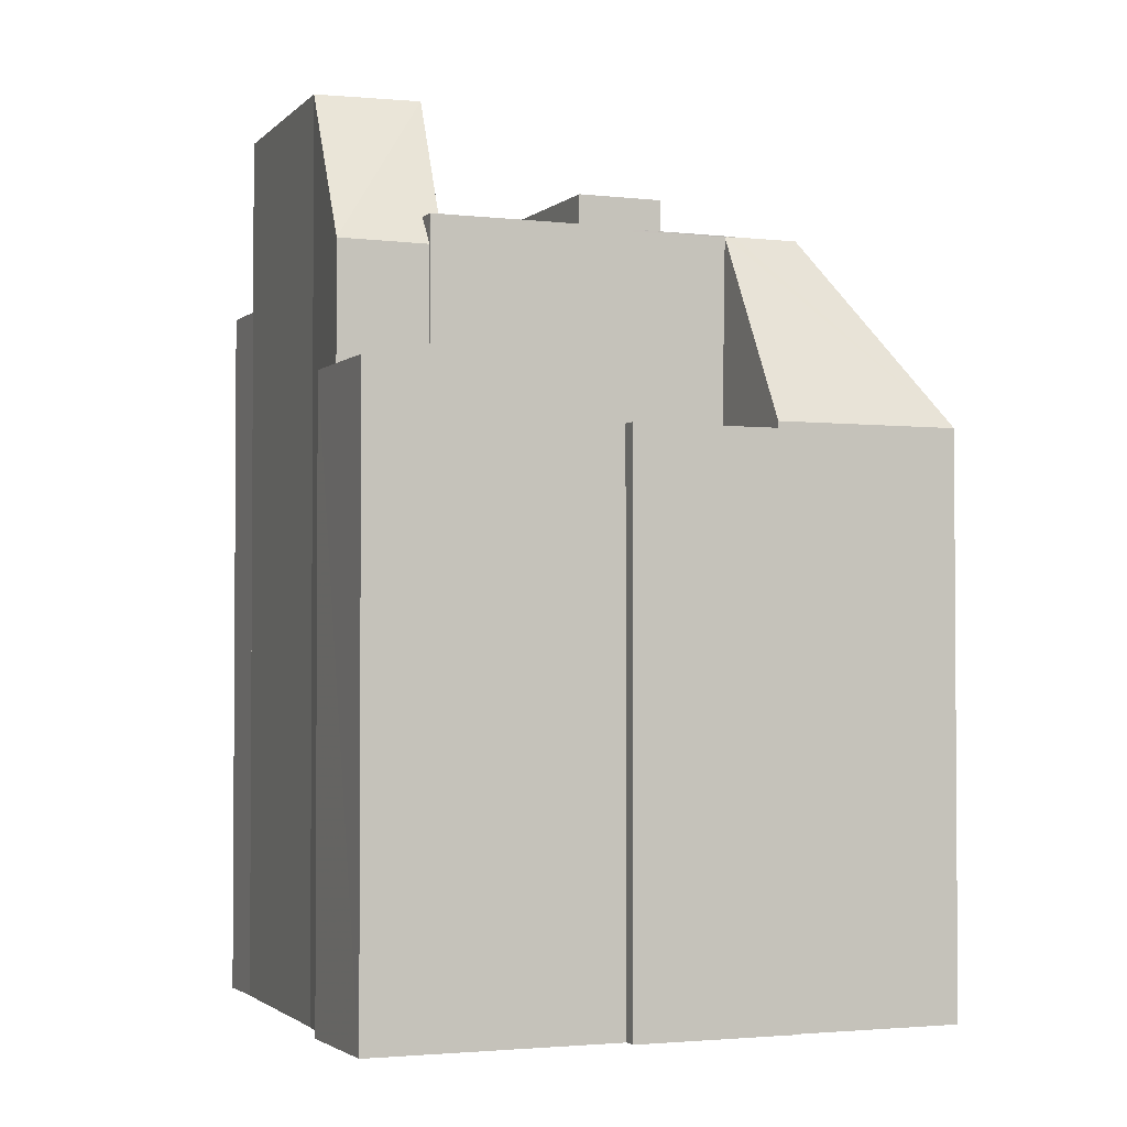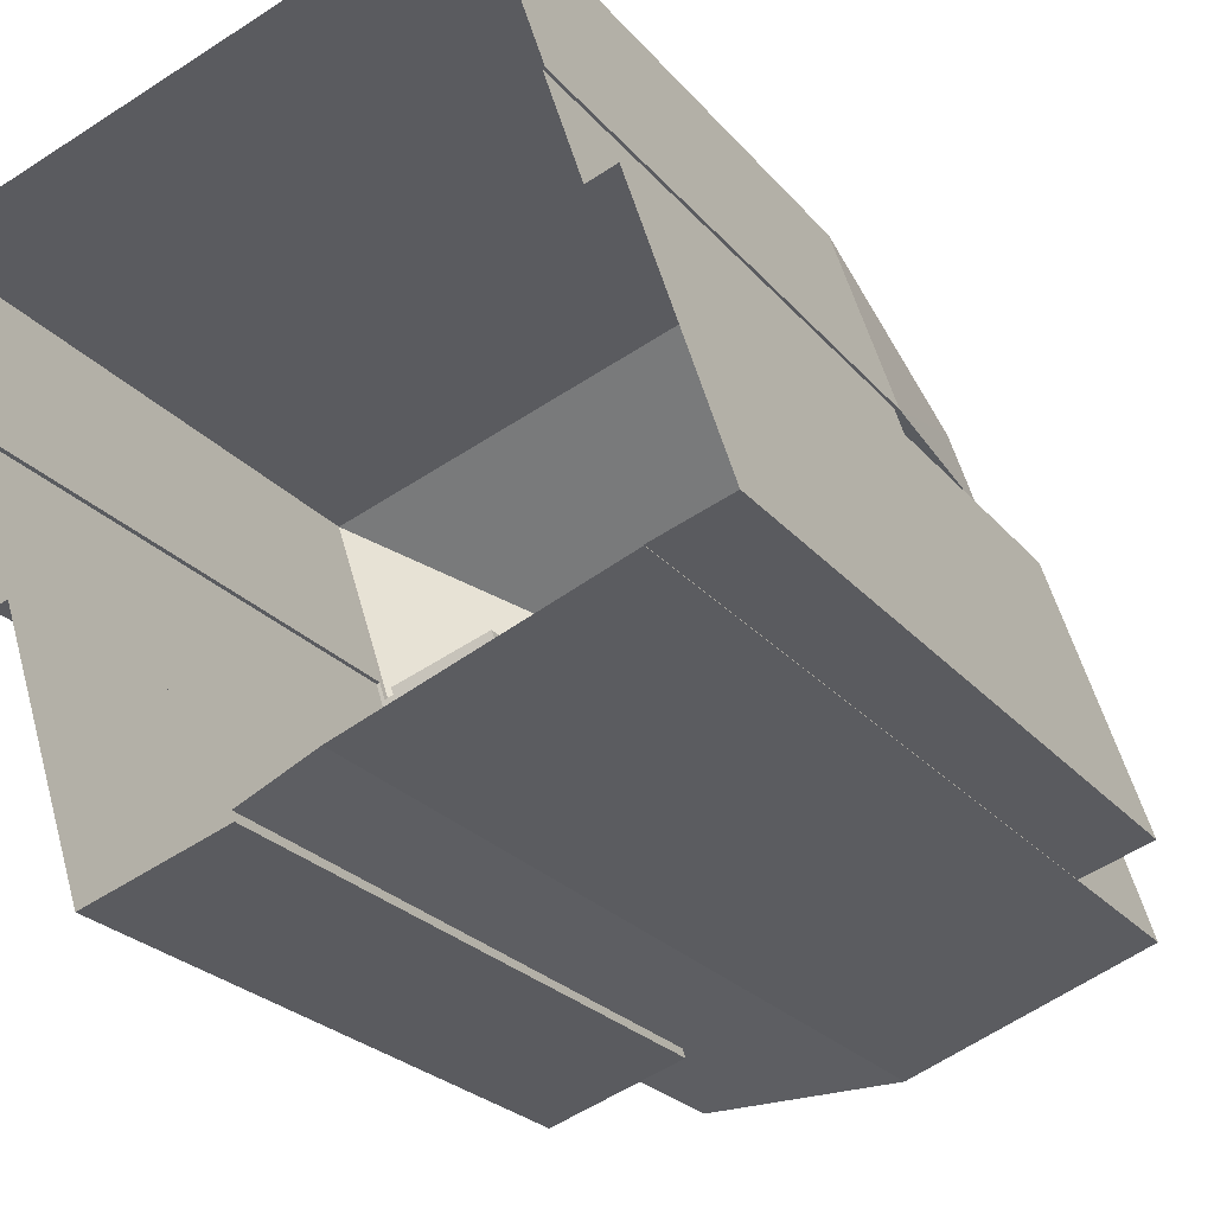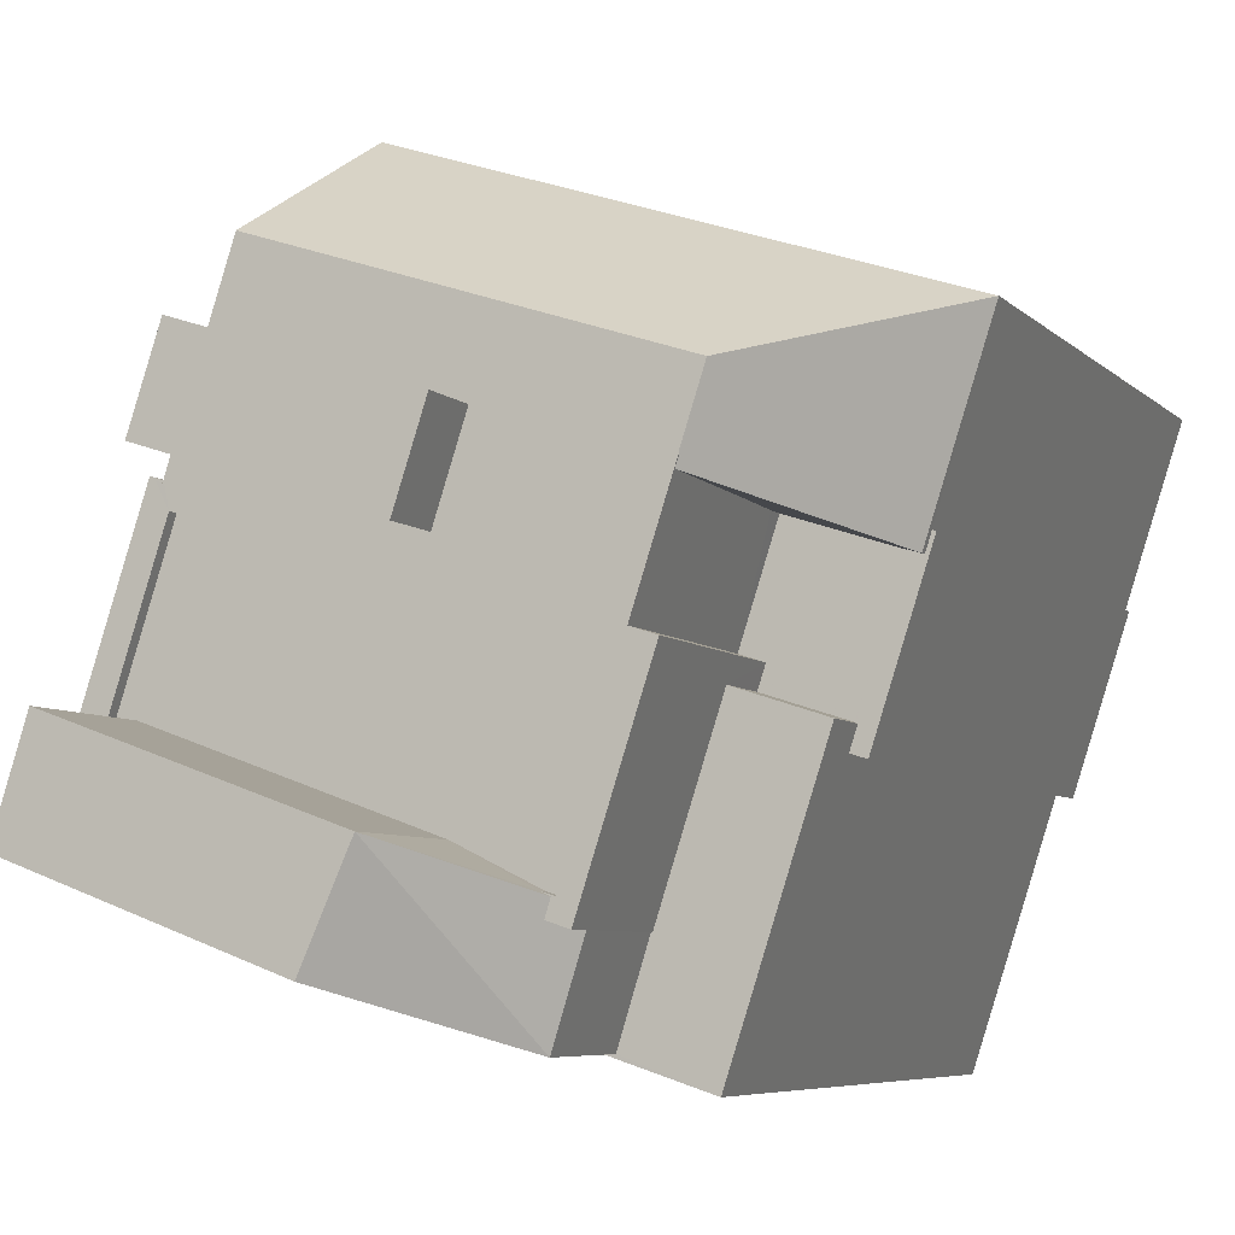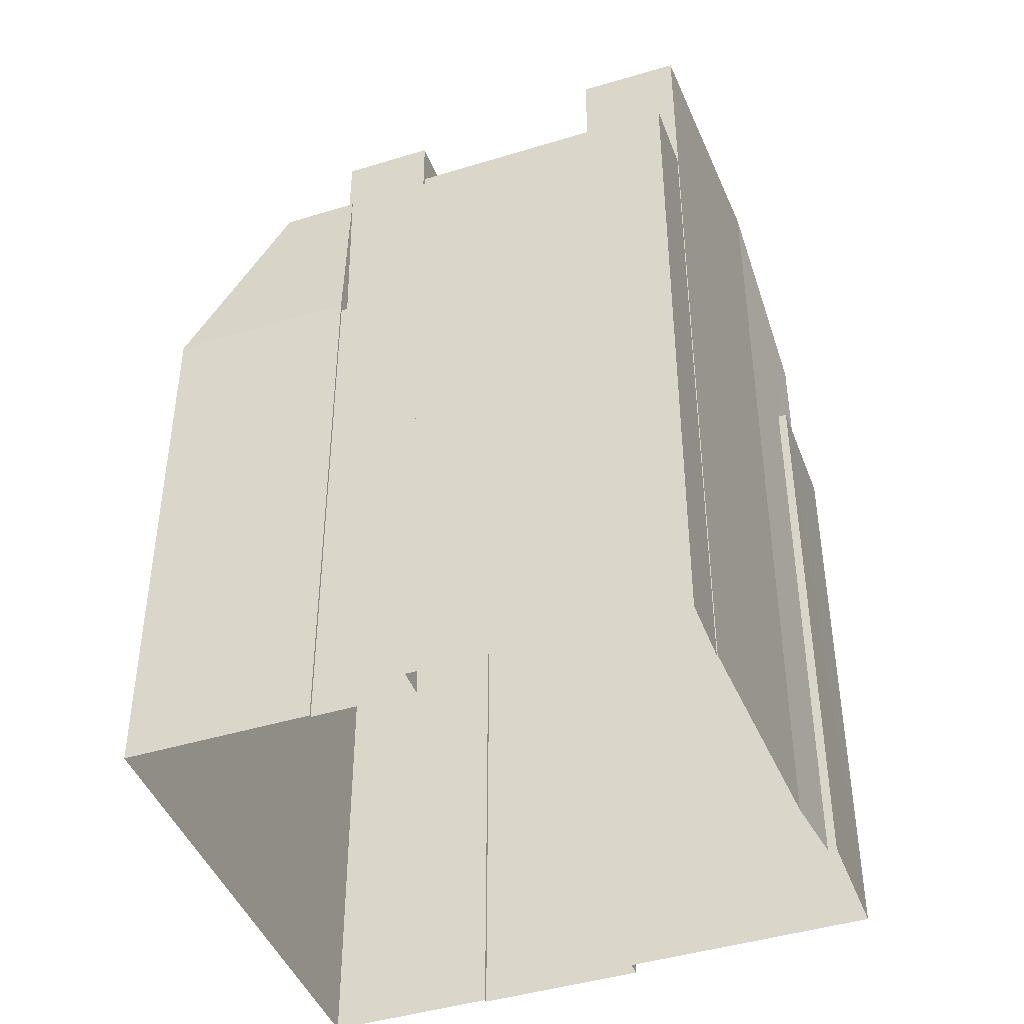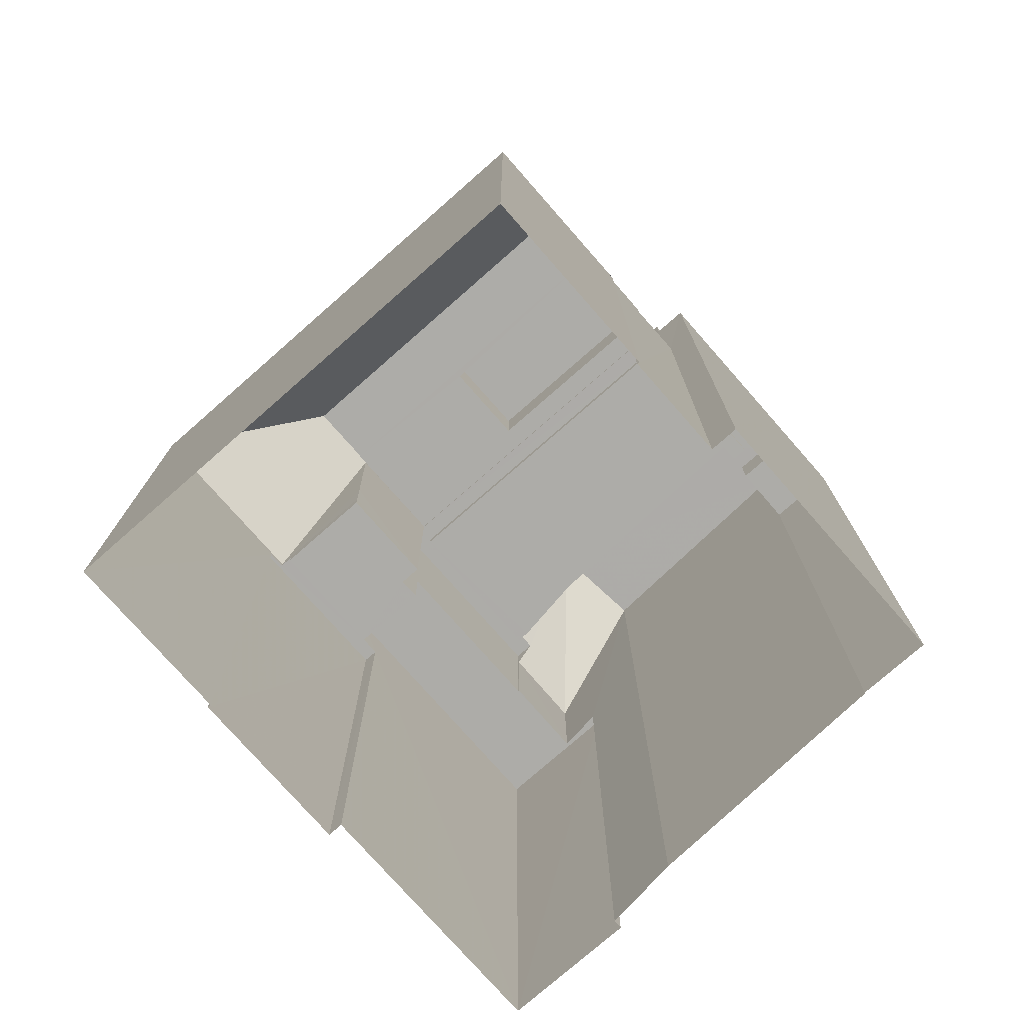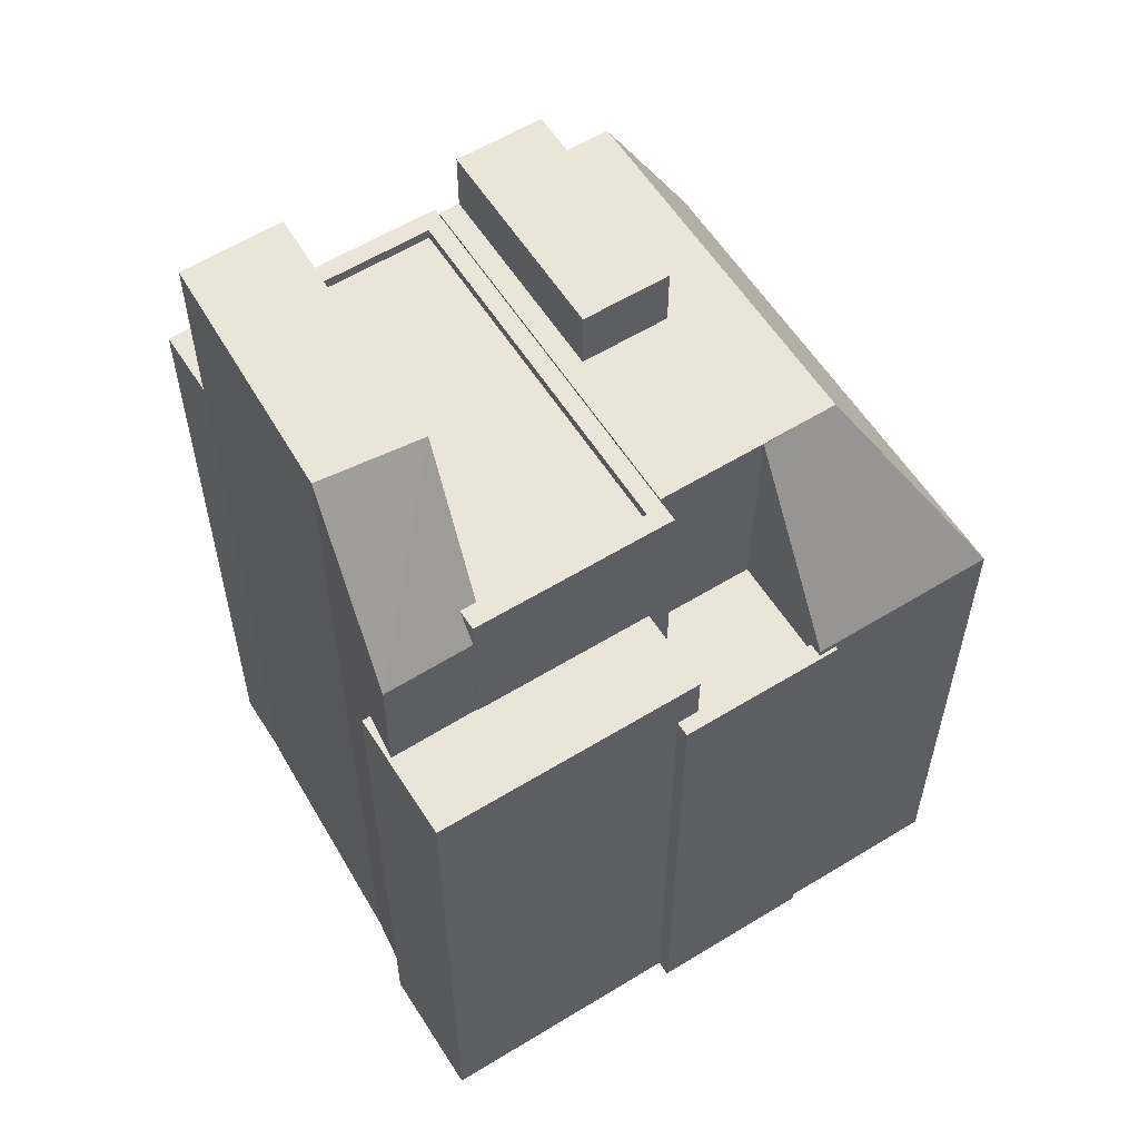
<metadata>
{"format":"obj","ext":"obj","renderer":"f3d","projection":"perspective","resolution":1024,"background":"white","views":[{"elev":-2.4,"azim":49.6,"up":"+Z"},{"elev":-24.1,"azim":-150.7,"up":"+Y"},{"elev":-6.2,"azim":22.5,"up":"+Y"},{"elev":-43.6,"azim":-88.1,"up":"+Z"},{"elev":-76.6,"azim":-156.7,"up":"+Z"},{"elev":58.7,"azim":39.7,"up":"+Z"}]}
</metadata>
<code>
v -1.185e+04 -3.396e+04 31.54
v -1.185e+04 -3.396e+04 31.54
v -1.185e+04 -3.396e+04 31.54
v -1.186e+04 -3.395e+04 31.54
v -1.185e+04 -3.396e+04 31.54
v -1.185e+04 -3.397e+04 31.54
v -1.185e+04 -3.396e+04 31.54
v -1.185e+04 -3.397e+04 31.54
v -1.185e+04 -3.397e+04 31.54
v -1.186e+04 -3.396e+04 31.54
v -1.186e+04 -3.396e+04 31.54
v -1.186e+04 -3.396e+04 31.54
v -1.186e+04 -3.396e+04 31.54
v -1.186e+04 -3.396e+04 31.54
v -1.186e+04 -3.397e+04 31.54
v -1.186e+04 -3.397e+04 31.54
v -1.185e+04 -3.397e+04 31.54
v -1.186e+04 -3.395e+04 44.48
v -1.186e+04 -3.395e+04 48.86
v -1.185e+04 -3.396e+04 48.86
v -1.185e+04 -3.396e+04 44.49
v -1.185e+04 -3.396e+04 48.86
v -1.185e+04 -3.396e+04 48.84
v -1.185e+04 -3.396e+04 48.84
v -1.185e+04 -3.396e+04 44.49
v -1.185e+04 -3.396e+04 48.84
v -1.186e+04 -3.396e+04 48.86
v -1.186e+04 -3.396e+04 48.86
v -1.186e+04 -3.396e+04 48.86
v -1.185e+04 -3.396e+04 44.08
v -1.185e+04 -3.396e+04 44.08
v -1.185e+04 -3.396e+04 44.08
v -1.185e+04 -3.396e+04 44.08
v -1.185e+04 -3.396e+04 44.08
v -1.185e+04 -3.396e+04 44.08
v -1.185e+04 -3.396e+04 44.33
v -1.185e+04 -3.396e+04 44.33
v -1.185e+04 -3.396e+04 44.33
v -1.185e+04 -3.396e+04 44.33
v -1.185e+04 -3.396e+04 44.33
v -1.185e+04 -3.396e+04 44.33
v -1.185e+04 -3.396e+04 44.33
v -1.185e+04 -3.396e+04 44.33
v -1.186e+04 -3.396e+04 44.33
v -1.186e+04 -3.396e+04 44.33
v -1.186e+04 -3.396e+04 44.33
v -1.186e+04 -3.396e+04 44.33
v -1.186e+04 -3.396e+04 48.86
v -1.185e+04 -3.396e+04 48.86
v -1.186e+04 -3.396e+04 48.86
v -1.185e+04 -3.396e+04 48.86
v -1.186e+04 -3.396e+04 48.86
v -1.186e+04 -3.396e+04 48.86
v -1.185e+04 -3.396e+04 48.87
v -1.185e+04 -3.396e+04 48.86
v -1.185e+04 -3.396e+04 50.3
v -1.186e+04 -3.396e+04 50.3
v -1.185e+04 -3.396e+04 50.3
v -1.186e+04 -3.396e+04 50.3
v -1.186e+04 -3.396e+04 47.73
v -1.186e+04 -3.396e+04 47.73
v -1.186e+04 -3.396e+04 47.73
v -1.186e+04 -3.396e+04 47.73
v -1.186e+04 -3.396e+04 47.73
v -1.186e+04 -3.397e+04 47.73
v -1.186e+04 -3.396e+04 47.73
v -1.186e+04 -3.396e+04 47.73
v -1.185e+04 -3.396e+04 45.51
v -1.185e+04 -3.396e+04 45.51
v -1.185e+04 -3.397e+04 45.51
v -1.185e+04 -3.397e+04 45.51
v -1.185e+04 -3.397e+04 45.51
v -1.185e+04 -3.397e+04 45.51
v -1.185e+04 -3.397e+04 45.51
v -1.185e+04 -3.397e+04 45.51
v -1.185e+04 -3.397e+04 48.8
v -1.185e+04 -3.396e+04 48.8
v -1.185e+04 -3.397e+04 48.8
v -1.185e+04 -3.397e+04 48.8
v -1.186e+04 -3.396e+04 48.8
v -1.186e+04 -3.396e+04 48.8
v -1.186e+04 -3.396e+04 48.8
v -1.186e+04 -3.396e+04 48.8
v -1.186e+04 -3.396e+04 48.8
v -1.186e+04 -3.396e+04 48.8
v -1.185e+04 -3.396e+04 48.8
v -1.185e+04 -3.396e+04 48.8
v -1.185e+04 -3.397e+04 48.8
v -1.185e+04 -3.397e+04 48.8
v -1.186e+04 -3.396e+04 48.8
v -1.185e+04 -3.397e+04 48.55
v -1.185e+04 -3.397e+04 48.55
v -1.185e+04 -3.396e+04 48.55
v -1.186e+04 -3.396e+04 48.55
v -1.186e+04 -3.396e+04 48.55
v -1.186e+04 -3.396e+04 48.55
v -1.186e+04 -3.396e+04 48.55
v -1.185e+04 -3.396e+04 48.55
v -1.185e+04 -3.397e+04 48.16
v -1.185e+04 -3.397e+04 48.16
v -1.185e+04 -3.396e+04 51.75
v -1.185e+04 -3.397e+04 51.76
v -1.186e+04 -3.397e+04 51.76
v -1.186e+04 -3.396e+04 51.76
v -1.186e+04 -3.396e+04 44.48
v -1.186e+04 -3.396e+04 44.48
v -1.185e+04 -3.396e+04 44.49
v -1.186e+04 -3.396e+04 48.85
v -1.185e+04 -3.396e+04 45.53
f 1 2 3
f 4 5 1
f 6 7 8
f 1 3 7
f 6 8 9
f 4 10 11
f 12 13 14
f 15 16 17
f 16 12 14
f 10 7 14
f 17 7 6
f 4 1 10
f 1 7 10
f 16 14 17
f 14 7 17
f 18 19 20
f 21 18 20
f 22 23 20
f 20 23 21
f 23 24 21
f 25 21 24
f 26 25 24
f 22 20 27
f 28 27 29
f 29 27 19
f 27 20 19
f 30 31 32
f 30 32 33
f 32 34 33
f 32 35 34
f 36 37 38
f 38 37 39
f 40 39 41
f 37 42 43
f 41 39 43
f 39 37 43
f 44 45 46
f 44 47 45
f 48 49 50
f 51 52 53
f 51 54 52
f 55 49 48
f 54 49 55
f 54 51 49
f 56 57 58
f 56 59 57
f 60 61 62
f 63 64 65
f 61 66 62
f 65 64 67
f 64 66 67
f 62 66 64
f 68 69 70
f 68 70 71
f 71 72 73
f 73 72 74
f 70 75 72
f 70 72 71
f 76 77 78
f 76 78 79
f 80 81 82
f 83 80 82
f 84 85 83
f 86 81 80
f 77 86 87
f 88 78 89
f 79 78 88
f 84 90 85
f 87 86 80
f 77 87 78
f 85 80 83
f 91 92 93
f 94 95 96
f 95 94 97
f 91 93 98
f 93 97 98
f 98 97 94
f 79 99 100
f 88 101 79
f 101 99 79
f 99 101 102
f 101 103 102
f 104 103 101
f 105 4 11
f 105 18 4
f 18 5 4
f 18 21 5
f 25 40 21
f 21 40 5
f 25 39 40
f 5 40 1
f 45 106 46
f 10 46 11
f 11 46 105
f 46 106 105
f 38 107 30
f 30 33 38
f 25 107 38
f 39 25 38
f 108 105 106
f 108 29 105
f 108 28 29
f 107 25 109
f 26 109 25
f 18 105 19
f 105 29 19
f 44 46 10
f 14 44 10
f 1 41 2
f 1 40 41
f 43 3 2
f 41 43 2
f 42 3 43
f 42 7 3
f 36 38 33
f 34 36 33
f 45 47 106
f 52 27 53
f 61 60 81
f 47 61 106
f 106 61 108
f 48 50 81
f 28 108 50
f 53 27 28
f 59 53 28
f 57 59 28
f 57 28 50
f 50 61 81
f 108 61 50
f 22 54 23
f 27 52 22
f 52 54 22
f 31 30 107
f 23 54 24
f 31 107 109
f 31 109 86
f 26 54 55
f 26 55 86
f 24 54 26
f 109 26 86
f 48 81 86
f 55 48 86
f 58 51 56
f 58 49 51
f 57 49 58
f 57 50 49
f 51 53 59
f 56 51 59
f 16 67 12
f 16 65 67
f 67 66 13
f 12 67 13
f 61 44 66
f 66 44 13
f 61 47 44
f 13 44 14
f 37 68 42
f 7 42 8
f 8 42 71
f 42 68 71
f 8 73 9
f 8 71 73
f 6 9 73
f 74 6 73
f 34 35 36
f 37 36 68
f 68 36 69
f 36 35 69
f 97 80 85
f 95 97 85
f 93 80 97
f 93 87 80
f 78 87 93
f 92 78 93
f 89 78 92
f 91 89 92
f 96 95 85
f 90 96 85
f 60 82 81
f 60 62 82
f 86 32 31
f 86 77 32
f 76 69 77
f 77 69 32
f 76 70 69
f 32 69 35
f 63 84 83
f 64 63 83
f 79 100 76
f 100 70 76
f 100 75 70
f 62 83 82
f 62 64 83
f 72 99 74
f 6 74 17
f 74 102 17
f 99 102 74
f 102 103 15
f 17 102 15
f 104 94 90
f 104 84 103
f 103 65 15
f 15 65 16
f 63 65 84
f 90 94 96
f 104 90 84
f 84 65 103
f 89 101 88
f 91 98 89
f 98 101 89
f 72 100 99
f 72 75 100
f 101 94 104
f 101 98 94

</code>
